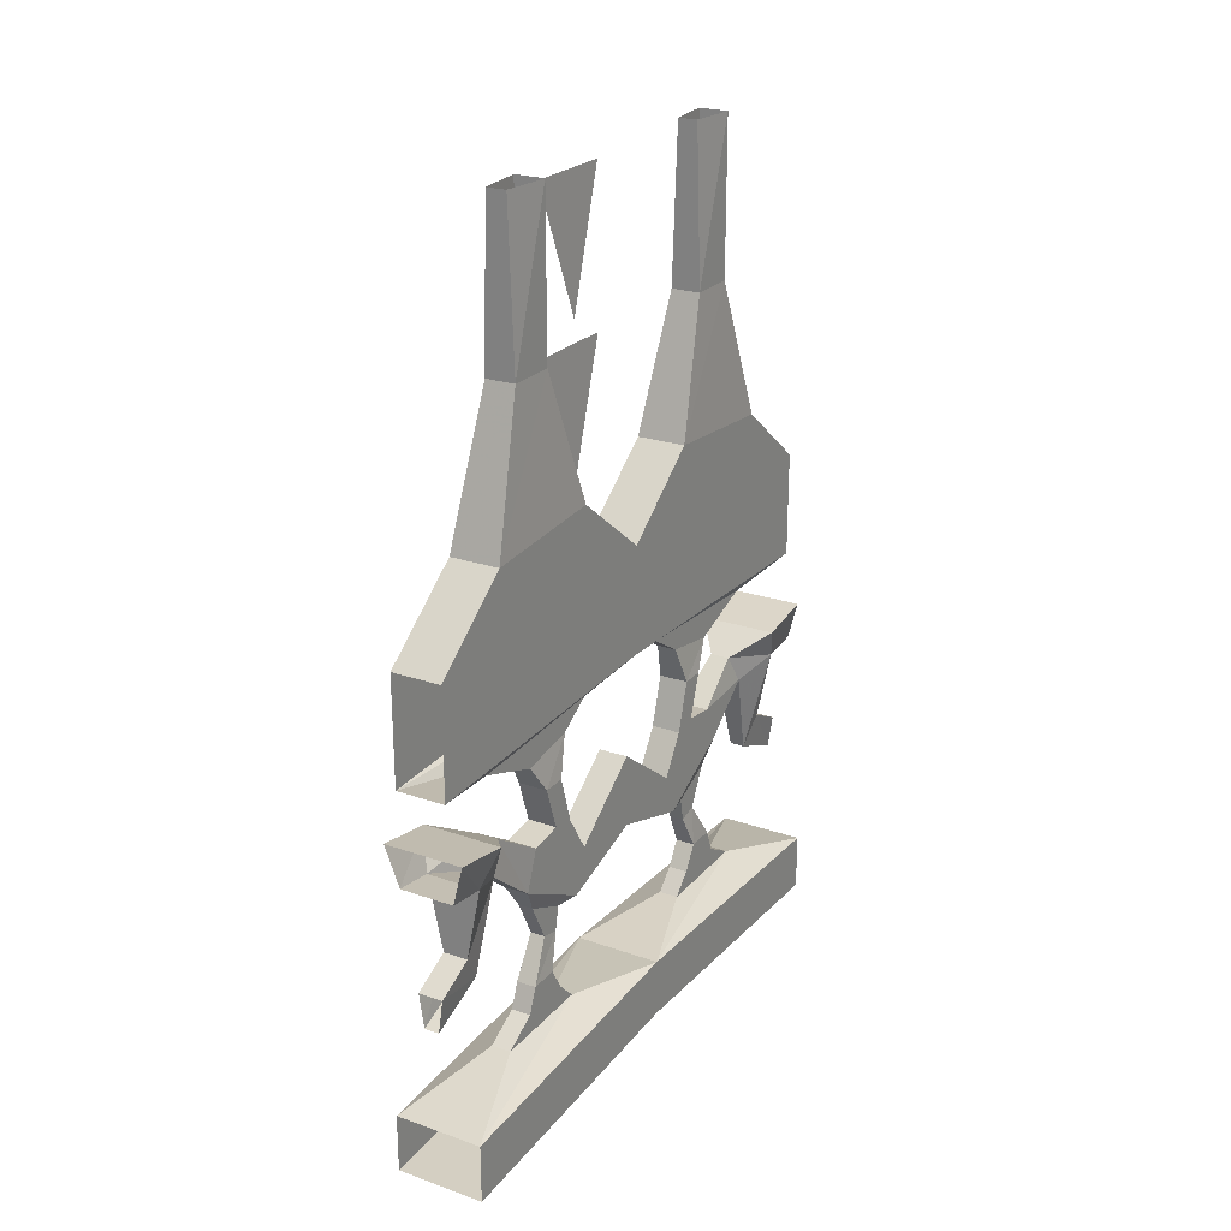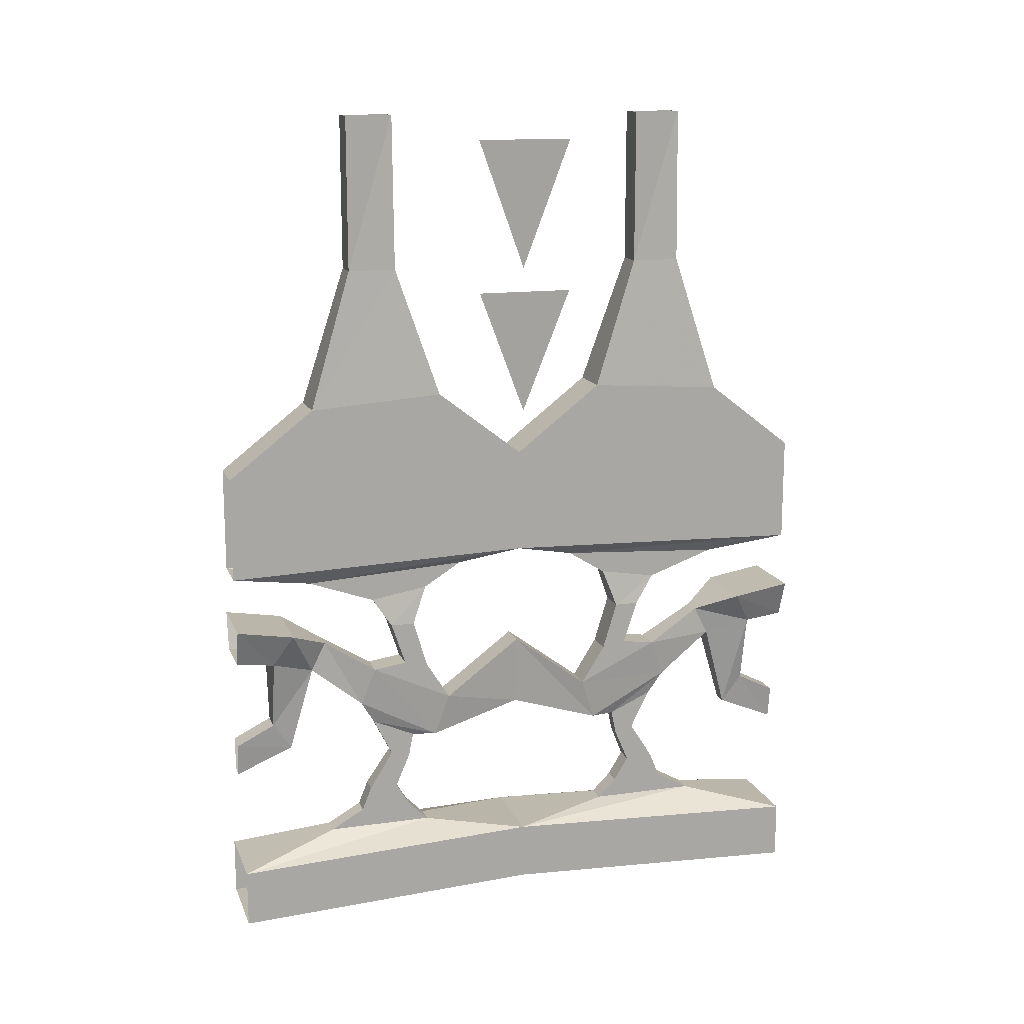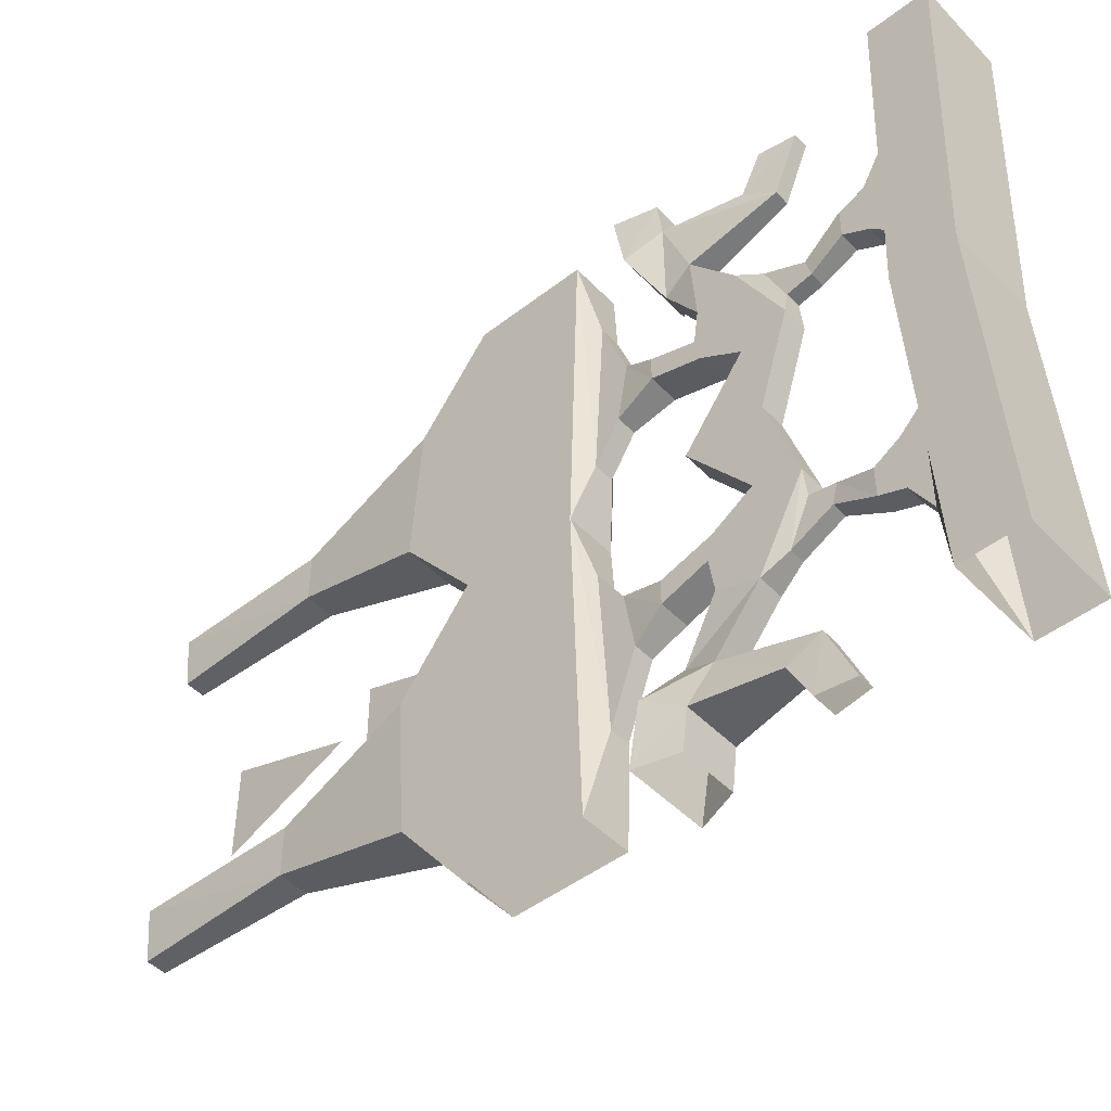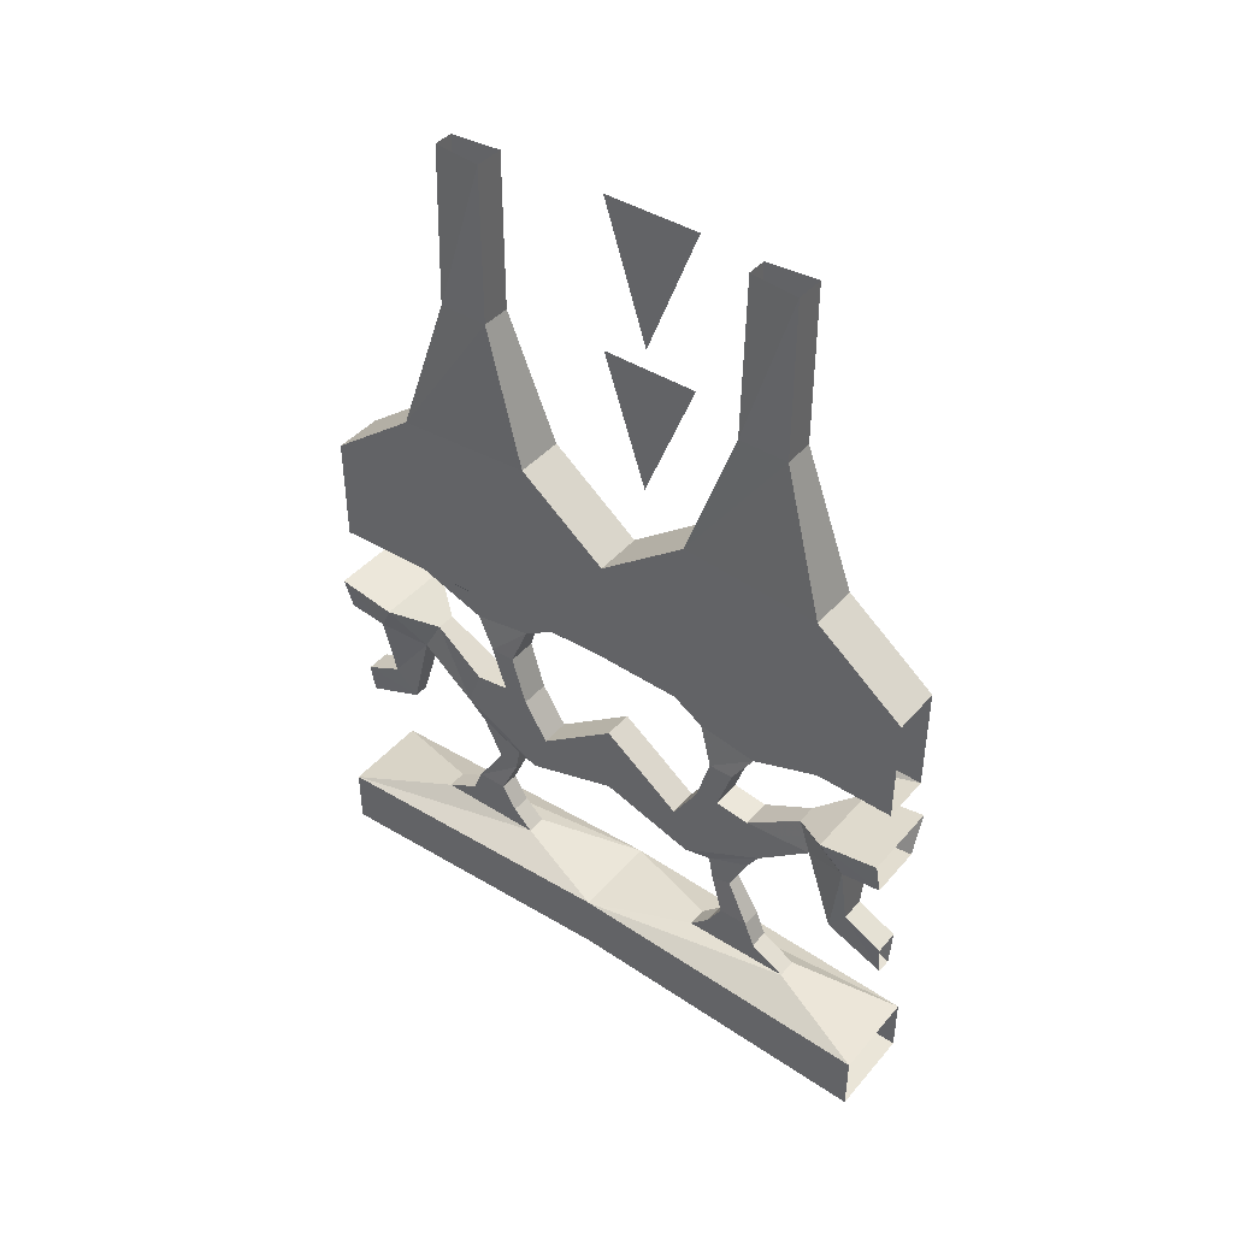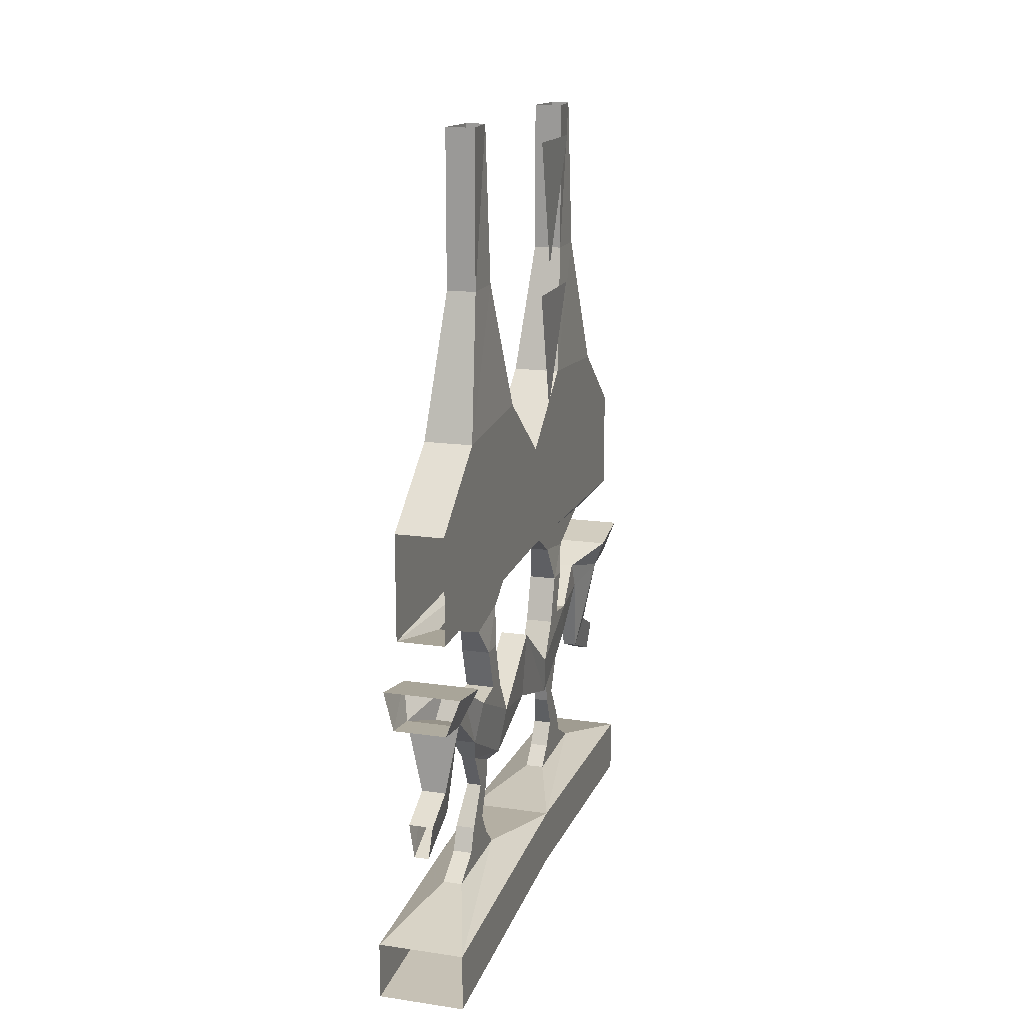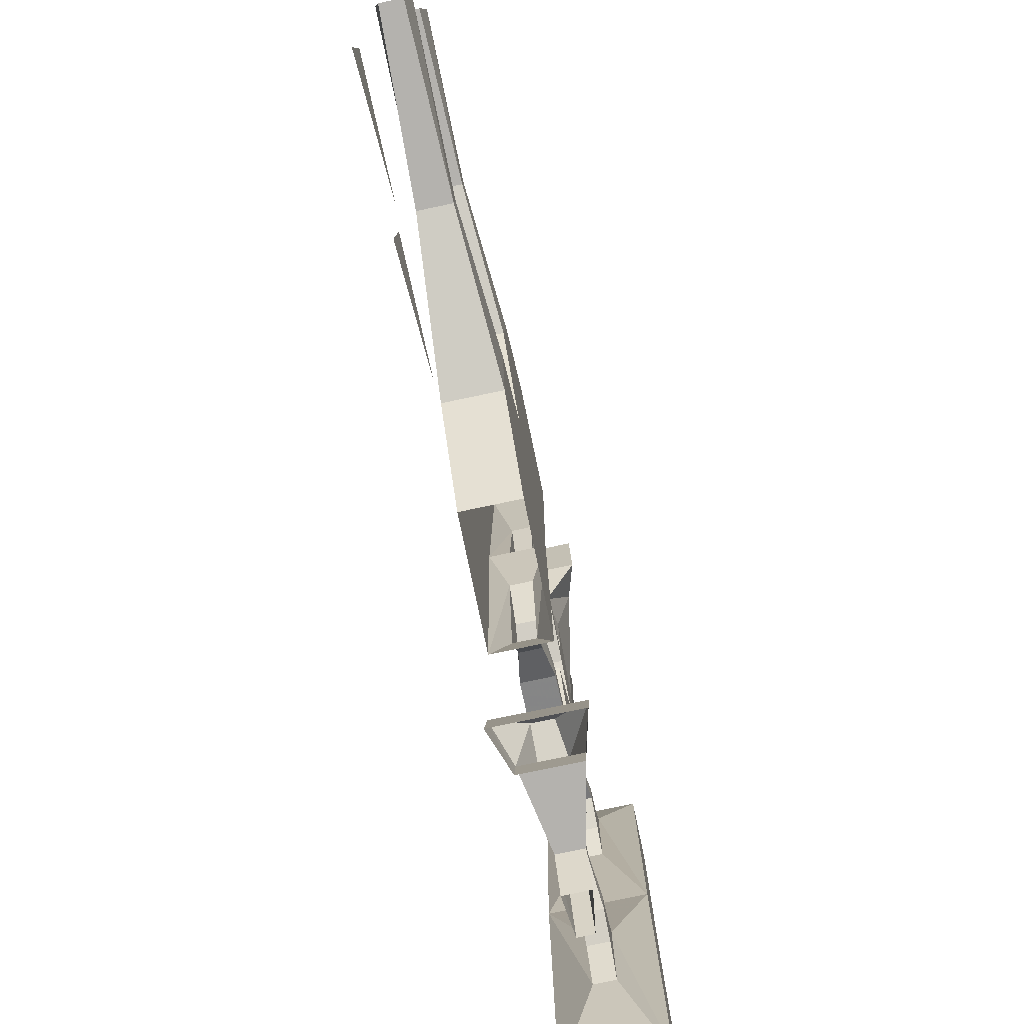
<metadata>
{"format":"obj","ext":"obj","renderer":"f3d","projection":"perspective","resolution":1024,"background":"white","views":[{"elev":23.7,"azim":-149.9,"up":"+Y"},{"elev":14.6,"azim":73.1,"up":"+Y"},{"elev":-47.3,"azim":-48.8,"up":"+Z"},{"elev":42.3,"azim":-52.8,"up":"+Y"},{"elev":16.2,"azim":16.6,"up":"+Y"},{"elev":-79.7,"azim":-168.2,"up":"+Z"}]}
</metadata>
<code>
v -0.03906 -1.031 0
v 0 -1.031 0
v 0 -1.078 0.1484
v -0.03906 -1.078 0.1484
v -0.03906 -0.9141 0
v -0.03906 -1.008 -0.125
v -0.03906 -1.078 -0.1484
v 0 -1.078 -0.1484
v 0.007812 -0.9141 0
v 0.007812 -1.008 0.125
v 0.007812 -0.9453 0.2578
v 0 -1.008 0.2812
v -0.007812 -1.047 0.2578
v -0.007812 -1.078 0.1875
v -0.03125 -1.078 0.1875
v -0.03906 -1.008 0.2812
v -0.03906 -1.008 0.125
v 0.007812 -1.008 -0.125
v 0.007812 -0.9453 -0.1641
v -0.03906 -0.9453 -0.1641
v -0.03906 -0.9453 -0.2578
v -0.03906 -1.008 -0.2812
v -0.03125 -1.047 -0.2578
v -0.03125 -1.078 -0.1875
v -0.007812 -1.078 -0.1875
v 0 -1.008 -0.2812
v -0.03906 -0.9453 0.1641
v 0.007812 -0.9453 0.1641
v 0.007812 -0.9375 0.2031
v -0.03906 -0.9453 0.2578
v -0.03125 -0.8906 0.3438
v 0 -0.8906 0.3438
v 0 -0.9375 0.3672
v -0.03125 -1.047 0.2578
v -0.03125 -1.109 0.2266
v -0.007812 -1.109 0.2266
v -0.007812 -1.117 0.1953
v -0.03125 -1.117 0.1953
v -0.03906 -0.9375 0.2031
v -0.03906 -0.8672 0.2266
v -0.03906 -0.8672 0.1875
v 0.007812 -0.8672 0.1875
v 0.007812 -0.8672 0.2266
v -0.07812 -0.8438 0.5
v 0.04688 -0.8438 0.5
v 0.04688 -0.8594 0.4062
v -0.07812 -0.8594 0.4062
v -0.0625 -0.9062 0.5
v -0.0625 -0.9141 0.4375
v 0.02344 -0.9062 0.5
v 0.02344 -0.9141 0.4375
v -0.03906 -0.9375 0.3672
v -0.007812 -1.117 0.5
v -0.03125 -1.117 0.5
v -0.03125 -1.078 0.4062
v -0.007812 -1.078 0.4062
v 0 -1.062 0.5
v 0 -1.031 0.4375
v -0.03906 -1.062 0.5
v -0.03906 -1.031 0.4375
v -0.05469 -0.5703 0
v -0.05469 -0.7422 0
v -0.05469 -0.7578 0.5
v -0.05469 -0.5859 0.5
v -0.05469 -0.4766 0.3594
v -0.05469 -0.4609 0.1406
v 0.02344 -0.5703 0
v 0.02344 -0.4609 -0.1406
v -0.05469 -0.4609 -0.1406
v -0.05469 -0.5859 -0.5
v -0.05469 -0.7578 -0.5
v -0.03125 -0.7812 -0.3672
v -0.03125 -0.7656 -0.1016
v 0.02344 -0.7422 0
v 0 -0.7656 0.1016
v -0.03125 -0.7656 0.1016
v -0.03125 -0.7812 0.3672
v 0.02344 -0.7578 0.5
v 0 -0.7812 0.3672
v 0.02344 -0.5859 0.5
v 0.02344 -0.4609 0.1406
v 0.02344 -0.4766 0.3594
v 0.007812 -0.25 0.2891
v -0.03906 -0.25 0.2891
v -0.03906 -0.25 0.2109
v 0.04688 -1.375 0.5
v -0.09375 -1.375 0.5
v -0.09375 -1.352 0
v 0.04688 -1.352 0
v 0.04688 -1.281 0.5
v 0.04688 -1.258 0
v -0.007812 -1.242 0.1641
v -0.007812 -1.242 0.3359
v -0.09375 -1.281 0.5
v -0.03906 -1.242 0.3359
v -0.09375 -1.258 0
v -0.09375 -1.281 -0.5
v -0.09375 -1.375 -0.5
v 0.04688 -1.375 -0.5
v 0.04688 -1.281 -0.5
v -0.007812 -1.242 -0.3359
v -0.007812 -1.242 -0.1641
v -0.03906 -1.242 0.1641
v -0.03906 -1.211 0.1953
v -0.007812 -1.211 0.1953
v -0.007812 -1.211 0.2812
v -0.03906 -1.211 0.2812
v -0.03906 -1.172 0.2188
v -0.03906 -1.172 0.2656
v -0.007812 -1.172 0.2656
v -0.007812 -1.172 0.2188
v 0 -0.8203 0.2578
v 0 -0.8047 0.1641
v -0.03125 -0.8047 0.1641
v -0.03125 -0.8203 0.2578
v 0.007812 -0.25 0.2109
v 0 0 0.2109
v 0.007812 0 0.2891
v -0.03906 0 0.2891
v -0.03125 0 0.2109
v 0.04688 -0.25 0
v 0.05469 -0.03906 -0.07812
v 0.05469 -0.03906 0.07812
v 0.04688 -0.4922 0
v 0.05469 -0.2891 -0.07812
v 0.05469 -0.2891 0.07812
v 0.007812 -0.9453 -0.2578
v 0.007812 -0.9375 -0.2031
v 0.007812 -0.8672 -0.2266
v 0.007812 -0.8672 -0.1875
v -0.03906 -0.8672 -0.1875
v -0.03906 -0.9375 -0.2031
v 0 -0.8906 -0.3438
v -0.03125 -0.8906 -0.3438
v -0.03906 -0.9375 -0.3672
v -0.007812 -1.047 -0.2578
v -0.007812 -1.109 -0.2266
v -0.03125 -1.109 -0.2266
v -0.03125 -1.117 -0.1953
v -0.007812 -1.117 -0.1953
v -0.07812 -0.8594 -0.4062
v 0.04688 -0.8594 -0.4062
v 0.04688 -0.8438 -0.5
v -0.07812 -0.8438 -0.5
v -0.0625 -0.9141 -0.4375
v 0.02344 -0.9141 -0.4375
v 0.02344 -0.9062 -0.5
v -0.0625 -0.9062 -0.5
v 0 -0.9375 -0.3672
v -0.007812 -1.078 -0.4062
v 0 -1.031 -0.4375
v -0.03906 -1.031 -0.4375
v -0.03125 -1.078 -0.4062
v -0.03125 -1.117 -0.5
v -0.007812 -1.117 -0.5
v 0 -1.062 -0.5
v -0.03906 -1.062 -0.5
v 0.02344 -0.7578 -0.5
v 0.02344 -0.5859 -0.5
v 0 -0.7656 -0.1016
v 0 -0.7812 -0.3672
v 0 -0.8203 -0.2578
v -0.03125 -0.8203 -0.2578
v -0.03125 -0.8047 -0.1641
v -0.03906 -1.242 -0.3359
v -0.03906 -1.211 -0.2812
v -0.007812 -1.211 -0.2812
v -0.007812 -1.211 -0.1953
v -0.03906 -1.242 -0.1641
v -0.03906 -1.211 -0.1953
v -0.03906 -1.172 -0.2188
v -0.03906 -1.172 -0.2656
v -0.007812 -1.172 -0.2656
v -0.007812 -1.172 -0.2188
v -0.03906 -0.8672 -0.2266
v 0 -0.8047 -0.1641
v -0.05469 -0.4766 -0.3594
v 0.02344 -0.4766 -0.3594
v 0.007812 -0.25 -0.2891
v 0.007812 -0.25 -0.2109
v -0.03906 -0.25 -0.2109
v -0.03906 -0.25 -0.2891
v -0.03125 0 -0.2891
v 0 0 -0.2891
v 0.007812 0 -0.2109
v -0.03906 0 -0.2109
f 1 2 3
f 1 3 4
f 1 4 5
f 1 5 6
f 1 6 7
f 1 7 2
f 2 7 8
f 2 8 9
f 2 9 10
f 2 10 3
f 3 10 11
f 3 11 12
f 3 12 13
f 3 13 14
f 3 14 4
f 4 14 15
f 4 15 16
f 4 16 17
f 4 17 5
f 5 17 9
f 5 9 18
f 5 18 6
f 6 18 19
f 6 19 20
f 6 20 21
f 6 21 7
f 7 21 22
f 7 22 23
f 7 23 24
f 7 24 8
f 8 24 25
f 8 25 26
f 8 26 18
f 8 18 9
f 9 17 10
f 10 17 27
f 10 27 28
f 10 28 11
f 11 28 29
f 11 29 30
f 11 30 31
f 11 31 32
f 11 32 12
f 12 32 33
f 12 33 16
f 12 16 34
f 12 34 13
f 13 34 35
f 13 35 36
f 13 36 14
f 14 36 37
f 14 37 15
f 15 37 38
f 15 38 34
f 15 34 16
f 17 16 30
f 17 30 39
f 17 39 27
f 27 39 40
f 27 40 41
f 27 41 28
f 28 41 42
f 28 42 29
f 29 42 43
f 29 43 39
f 29 39 30
f 44 45 46
f 44 46 47
f 44 47 48
f 48 47 49
f 48 49 50
f 50 49 51
f 50 51 45
f 45 51 46
f 46 51 33
f 46 33 32
f 46 32 47
f 47 32 31
f 47 31 49
f 49 31 52
f 49 52 51
f 51 52 33
f 33 52 16
f 16 52 30
f 30 52 31
f 31 52 32
f 32 52 33
f 53 54 55
f 53 55 56
f 53 56 57
f 57 56 58
f 57 58 59
f 59 58 60
f 59 60 54
f 54 60 55
f 55 60 49
f 55 49 52
f 55 52 56
f 56 52 33
f 56 33 58
f 58 33 51
f 58 51 60
f 60 51 49
f 34 38 35
f 35 38 108
f 35 108 109
f 35 109 36
f 36 109 110
f 36 110 37
f 37 110 111
f 37 111 38
f 38 111 108
f 43 40 39
f 26 127 18
f 18 127 128
f 18 128 19
f 19 128 129
f 19 129 130
f 19 130 20
f 20 130 131
f 20 131 132
f 20 132 21
f 21 132 127
f 21 127 133
f 21 133 134
f 21 134 22
f 22 134 135
f 22 135 26
f 22 26 136
f 22 136 23
f 23 136 137
f 23 137 138
f 23 138 24
f 24 138 139
f 24 139 25
f 25 139 140
f 25 140 136
f 25 136 26
f 141 142 143
f 141 143 144
f 141 144 145
f 141 145 135
f 141 135 134
f 141 134 142
f 142 134 133
f 142 133 146
f 142 146 147
f 142 147 143
f 145 144 148
f 145 148 146
f 145 146 149
f 145 149 135
f 135 149 26
f 26 149 127
f 127 149 133
f 133 149 134
f 134 149 135
f 146 148 147
f 133 149 146
f 146 149 150
f 146 150 151
f 146 151 145
f 145 151 152
f 145 152 135
f 135 152 153
f 135 153 149
f 149 153 150
f 150 153 154
f 150 154 155
f 150 155 151
f 151 155 156
f 151 156 152
f 152 156 157
f 152 157 153
f 153 157 154
f 140 137 136
f 137 140 174
f 137 174 173
f 137 173 138
f 138 173 172
f 138 172 139
f 139 172 171
f 139 171 140
f 140 171 174
f 127 132 128
f 128 132 175
f 128 175 129
f 131 175 132
f 61 62 63
f 61 63 64
f 61 64 65
f 61 65 66
f 61 66 67
f 61 67 68
f 61 68 69
f 61 69 70
f 61 70 62
f 62 70 71
f 62 71 72
f 62 72 73
f 62 73 74
f 62 74 75
f 62 75 76
f 62 76 63
f 63 76 77
f 63 77 78
f 78 77 79
f 78 79 74
f 78 74 80
f 80 74 67
f 80 67 81
f 80 81 82
f 80 82 64
f 64 82 65
f 65 82 83
f 65 83 84
f 65 84 66
f 66 84 85
f 66 85 81
f 66 81 67
f 86 87 88
f 86 88 89
f 86 89 90
f 90 89 91
f 90 91 92
f 90 92 93
f 90 93 94
f 94 93 95
f 94 95 96
f 94 96 87
f 87 96 88
f 88 96 97
f 88 97 98
f 88 98 89
f 89 98 99
f 89 99 91
f 91 99 100
f 91 100 101
f 91 101 102
f 91 102 96
f 91 96 103
f 91 103 92
f 92 103 104
f 92 104 105
f 92 105 93
f 93 105 106
f 93 106 95
f 95 106 107
f 95 107 103
f 95 103 96
f 108 111 105
f 108 105 104
f 108 104 109
f 109 104 107
f 109 107 110
f 110 107 106
f 110 106 111
f 111 106 105
f 103 107 104
f 79 75 74
f 75 79 112
f 75 112 113
f 75 113 76
f 76 113 114
f 76 114 77
f 77 114 115
f 77 115 79
f 79 115 112
f 112 115 40
f 112 40 43
f 112 43 113
f 113 43 42
f 113 42 114
f 114 42 41
f 114 41 115
f 115 41 40
f 82 81 116
f 82 116 83
f 83 116 117
f 83 117 118
f 83 118 84
f 84 118 119
f 84 119 85
f 85 119 120
f 85 120 116
f 85 116 81
f 116 120 117
f 158 159 67
f 158 67 74
f 158 74 160
f 158 160 161
f 158 161 71
f 71 161 72
f 72 161 162
f 72 162 163
f 72 163 73
f 73 163 164
f 73 164 160
f 73 160 74
f 100 97 165
f 100 165 101
f 101 165 166
f 101 166 167
f 101 167 102
f 102 167 168
f 102 168 169
f 102 169 96
f 96 169 97
f 97 169 165
f 165 169 170
f 165 170 166
f 166 170 171
f 166 171 172
f 166 172 167
f 167 172 173
f 167 173 168
f 168 173 174
f 168 174 170
f 168 170 169
f 174 171 170
f 129 175 163
f 129 163 162
f 129 162 130
f 130 162 176
f 130 176 131
f 131 176 164
f 131 164 175
f 160 164 176
f 160 176 161
f 161 176 162
f 164 163 175
f 70 69 177
f 70 177 159
f 159 177 178
f 159 178 67
f 67 178 68
f 68 178 179
f 68 179 180
f 68 180 69
f 69 180 181
f 69 181 177
f 177 181 182
f 177 182 178
f 178 182 179
f 179 182 183
f 179 183 184
f 179 184 180
f 180 184 185
f 180 185 181
f 181 185 186
f 181 186 182
f 182 186 183
f 121 122 123
f 121 123 122
f 124 125 126
f 124 126 125

</code>
